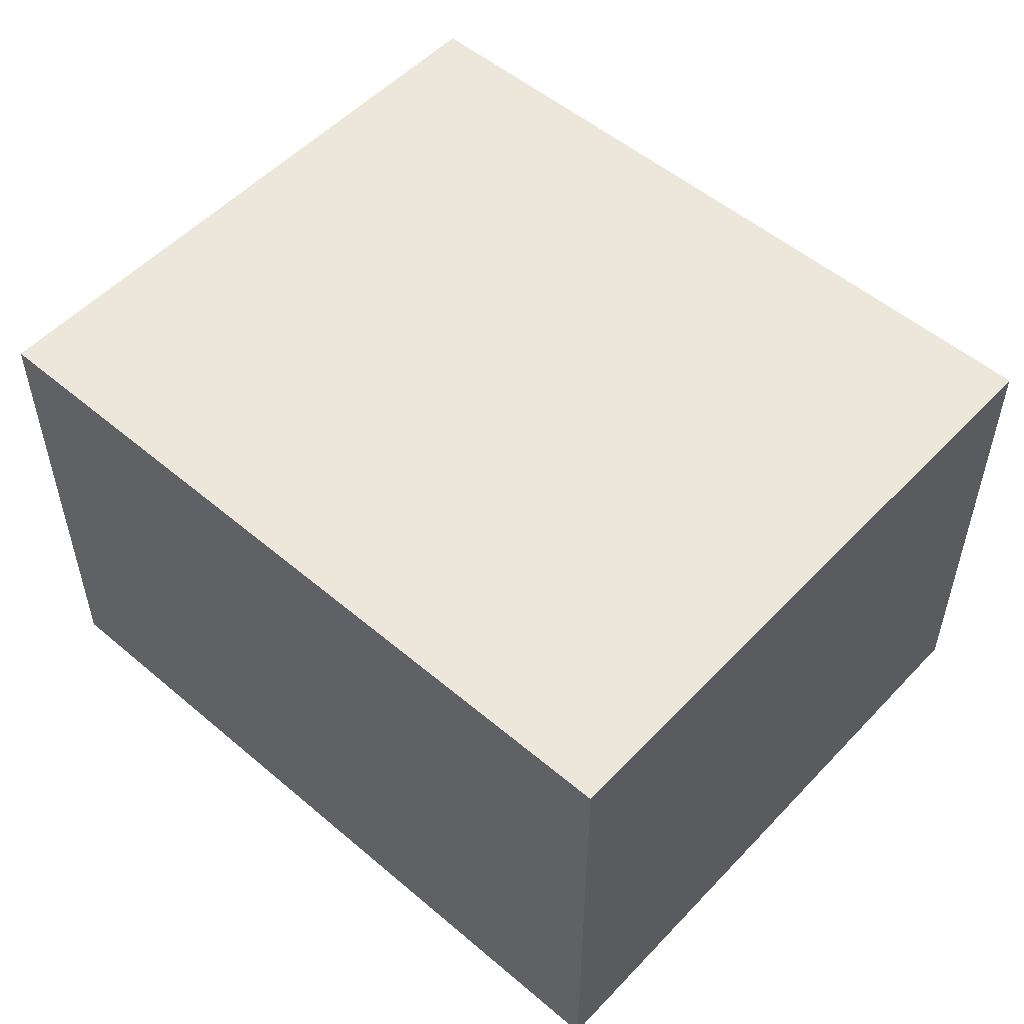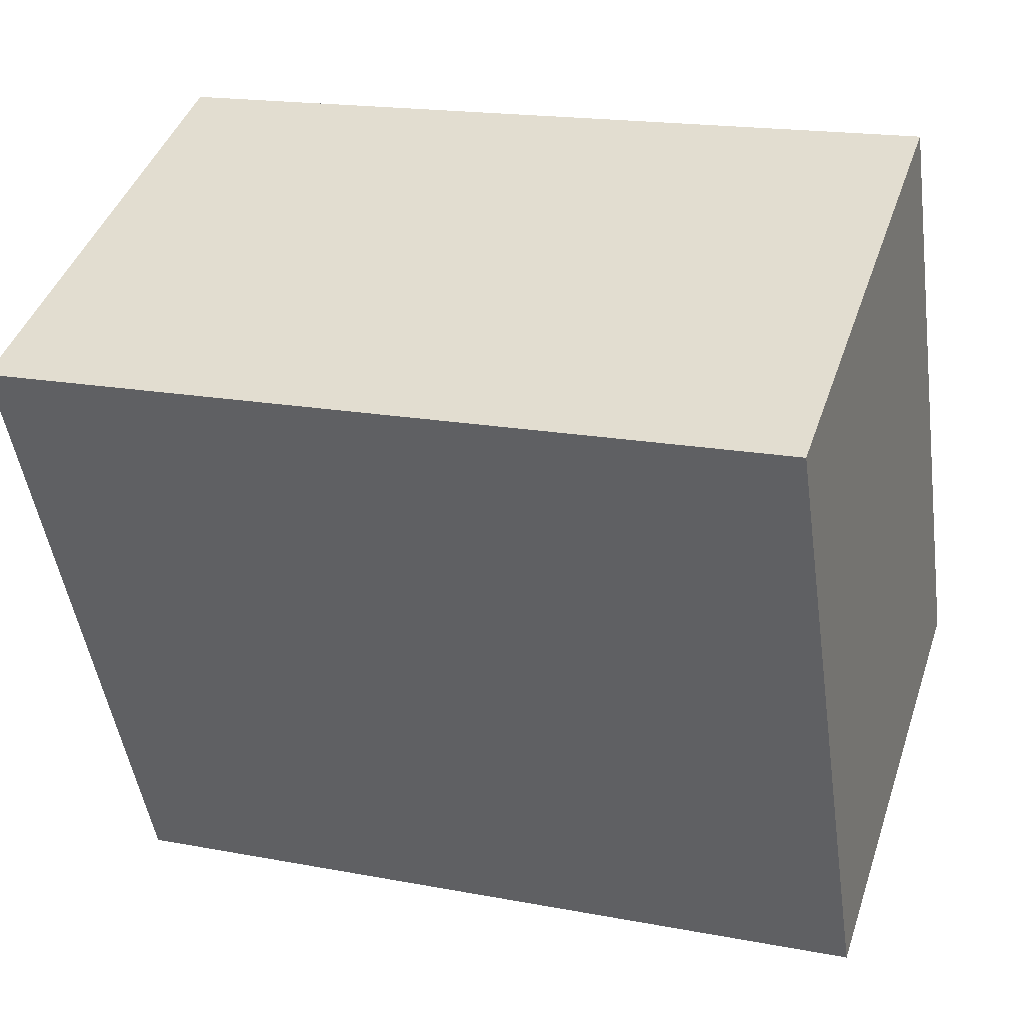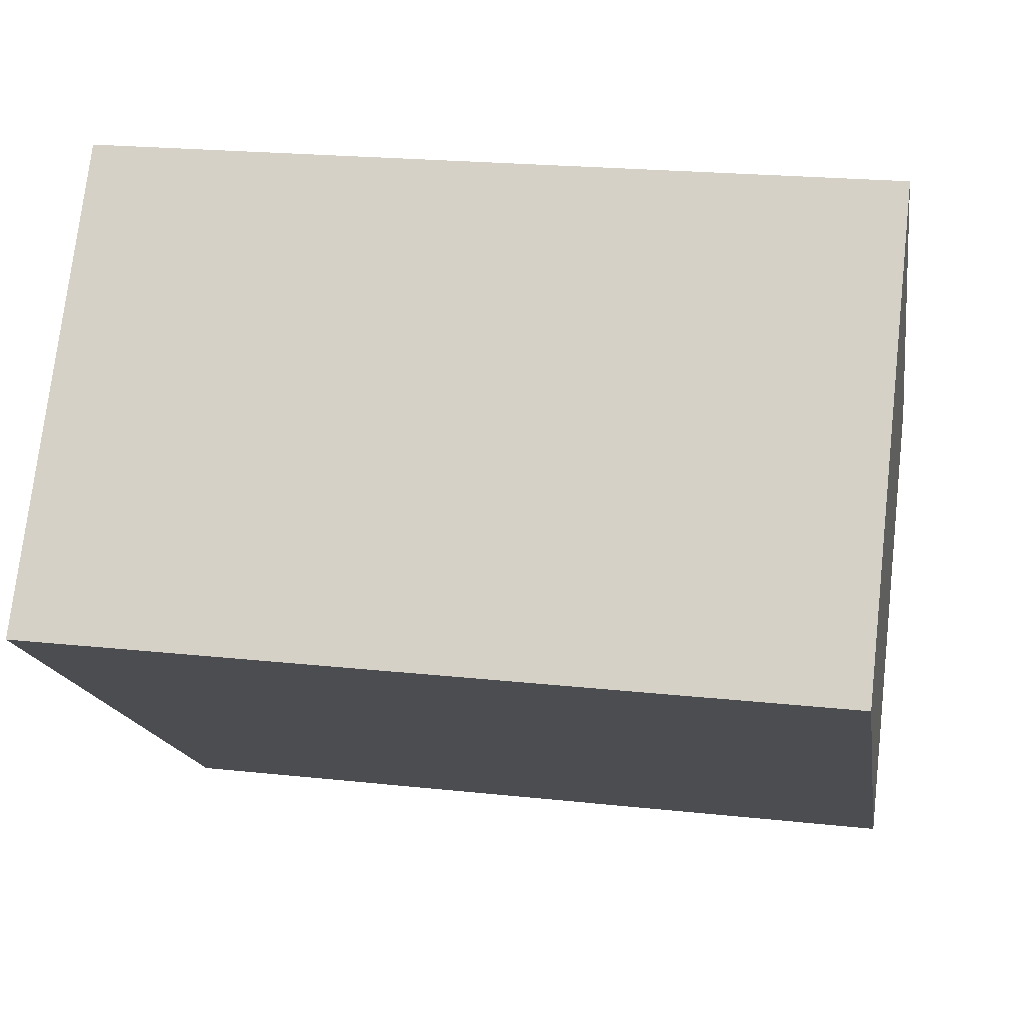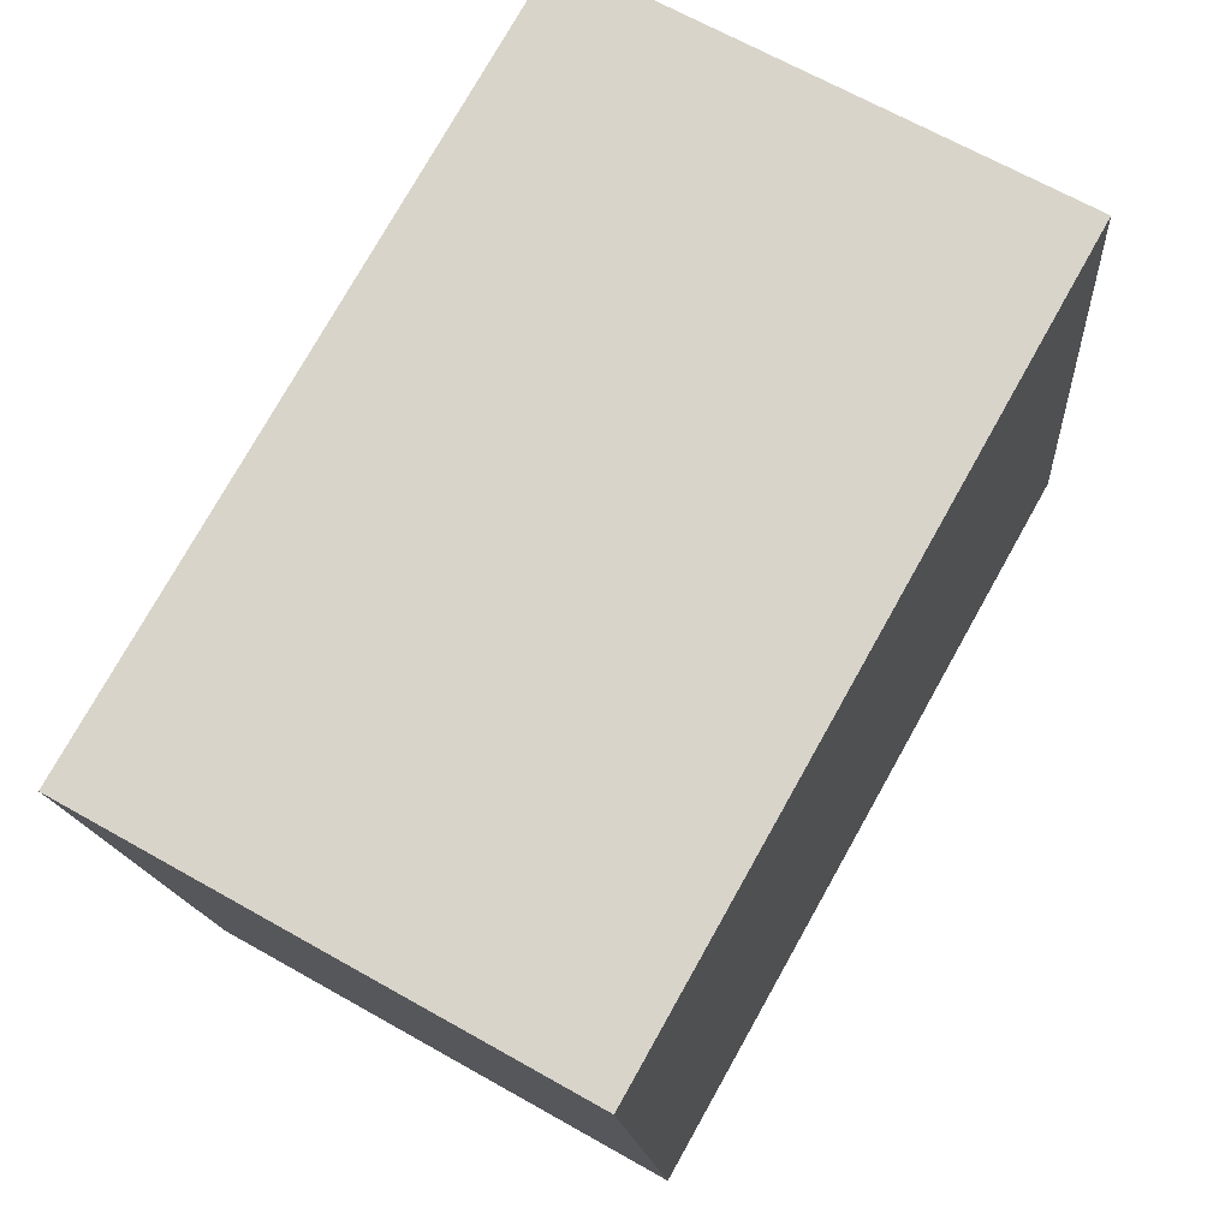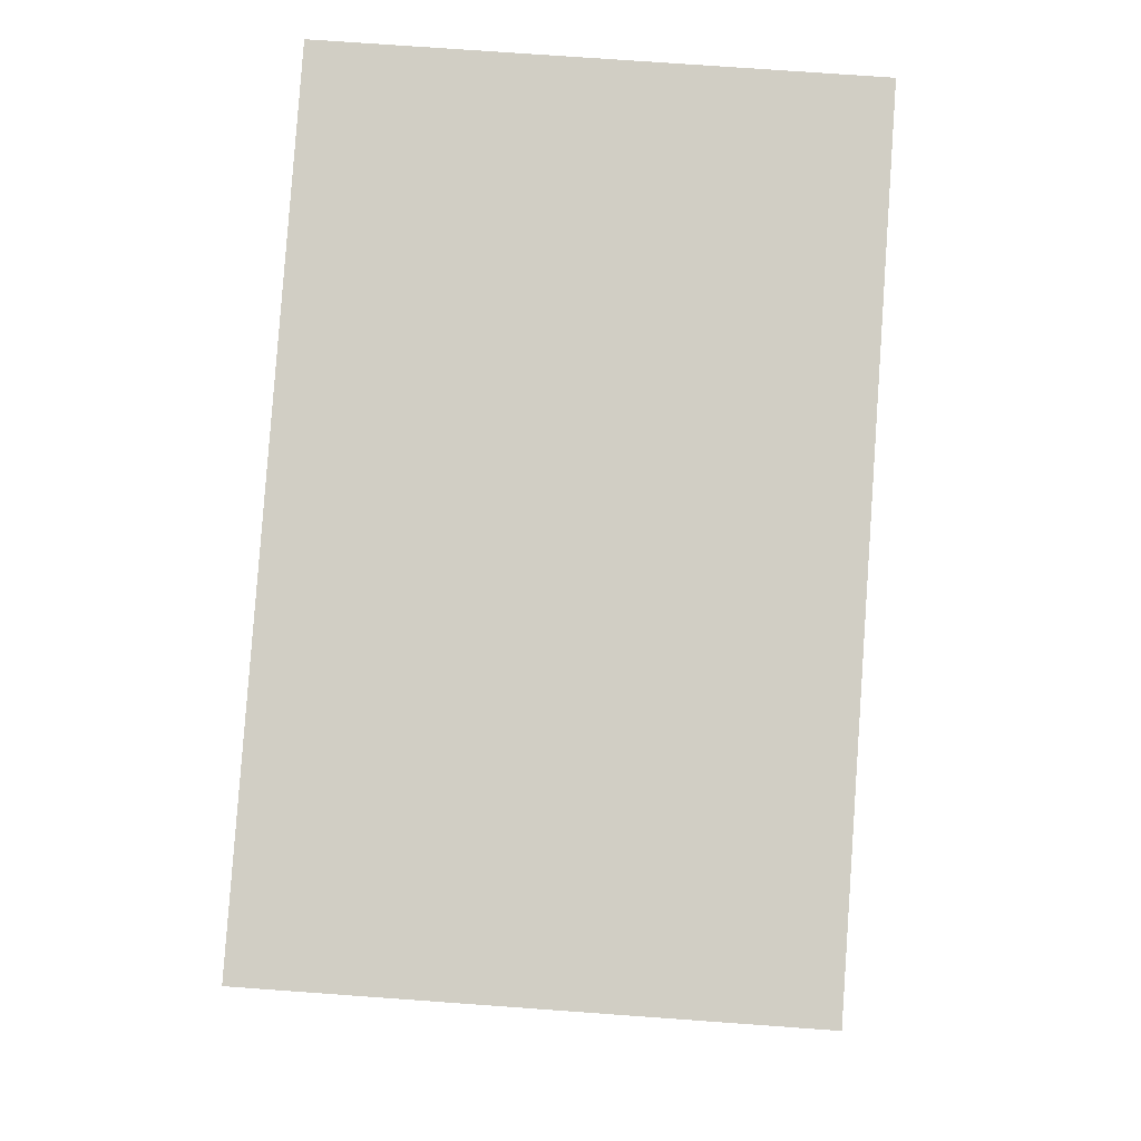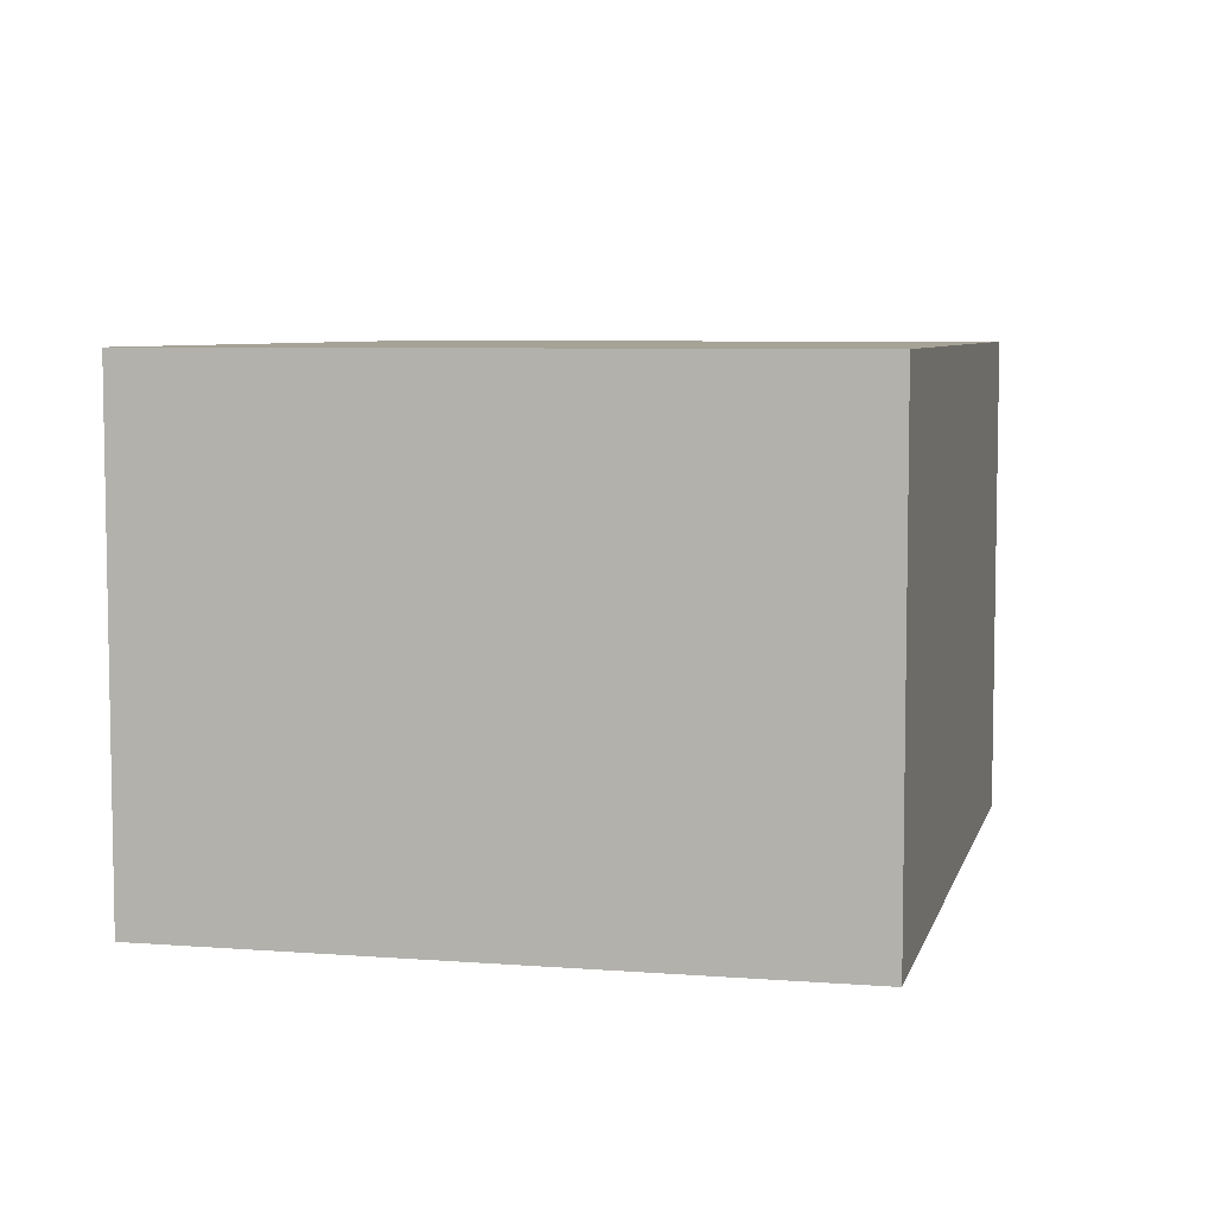
<metadata>
{"format":"obj","ext":"obj","renderer":"f3d","projection":"perspective","resolution":1024,"background":"white","views":[{"elev":52.7,"azim":-129.4,"up":"+Y"},{"elev":43.2,"azim":-161.8,"up":"+Z"},{"elev":74.4,"azim":-173.5,"up":"+Z"},{"elev":66.8,"azim":119.6,"up":"+Z"},{"elev":74.5,"azim":94.1,"up":"+Z"},{"elev":6.3,"azim":-68.3,"up":"+Y"}]}
</metadata>
<code>
v  0.381 1.897 2.495
v  2.966 1.897 -0.431
v  0 1.897 1.162e-16
v  3.356 1.897 2.065
v  0 0 0
v  0.381 -1.528e-16 2.495
v  3.356 -1.264e-16 2.065
v  2.966 2.639e-17 -0.431
g defaultobject
f 1 2 3
f 2 1 4
f 5 1 3
f 1 5 6
f 6 4 1
f 4 6 7
f 7 2 4
f 2 7 8
f 8 3 2
f 3 8 5
f 8 6 5
f 6 8 7

</code>
